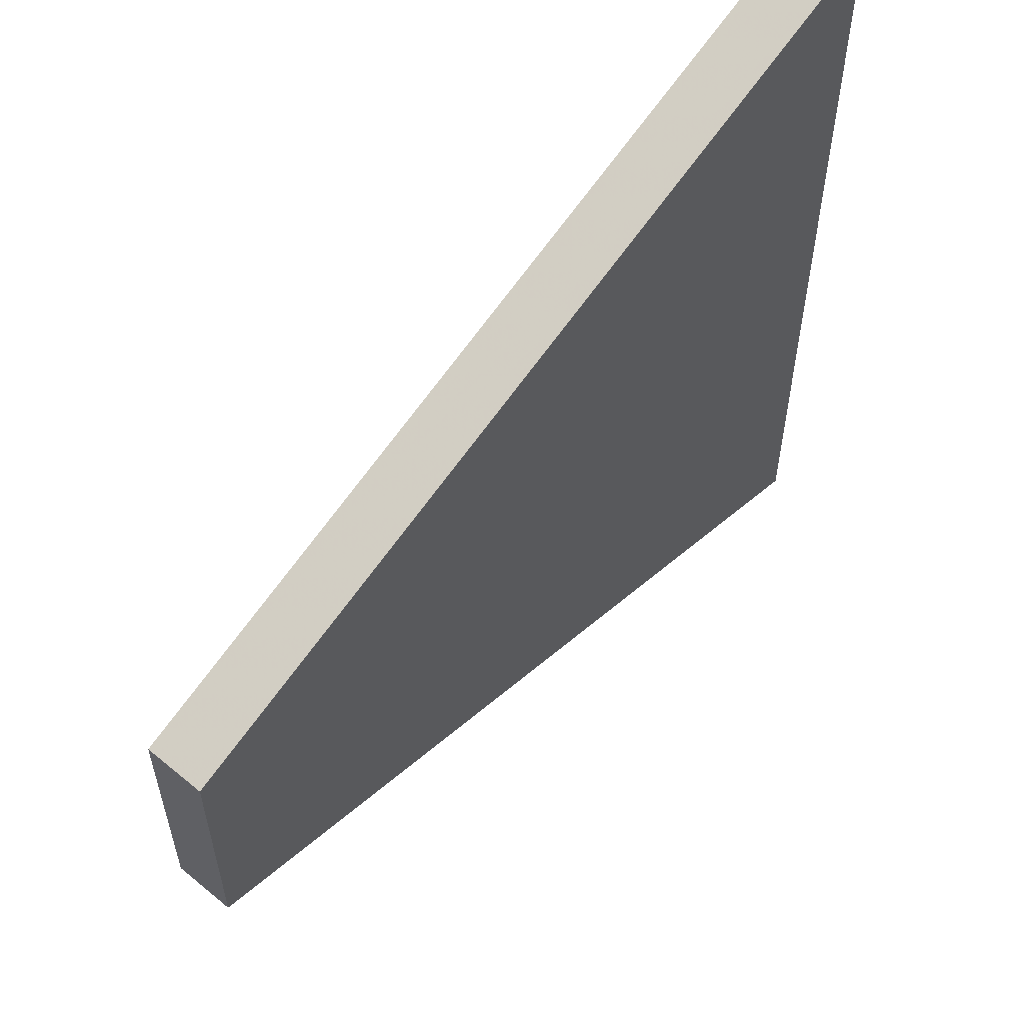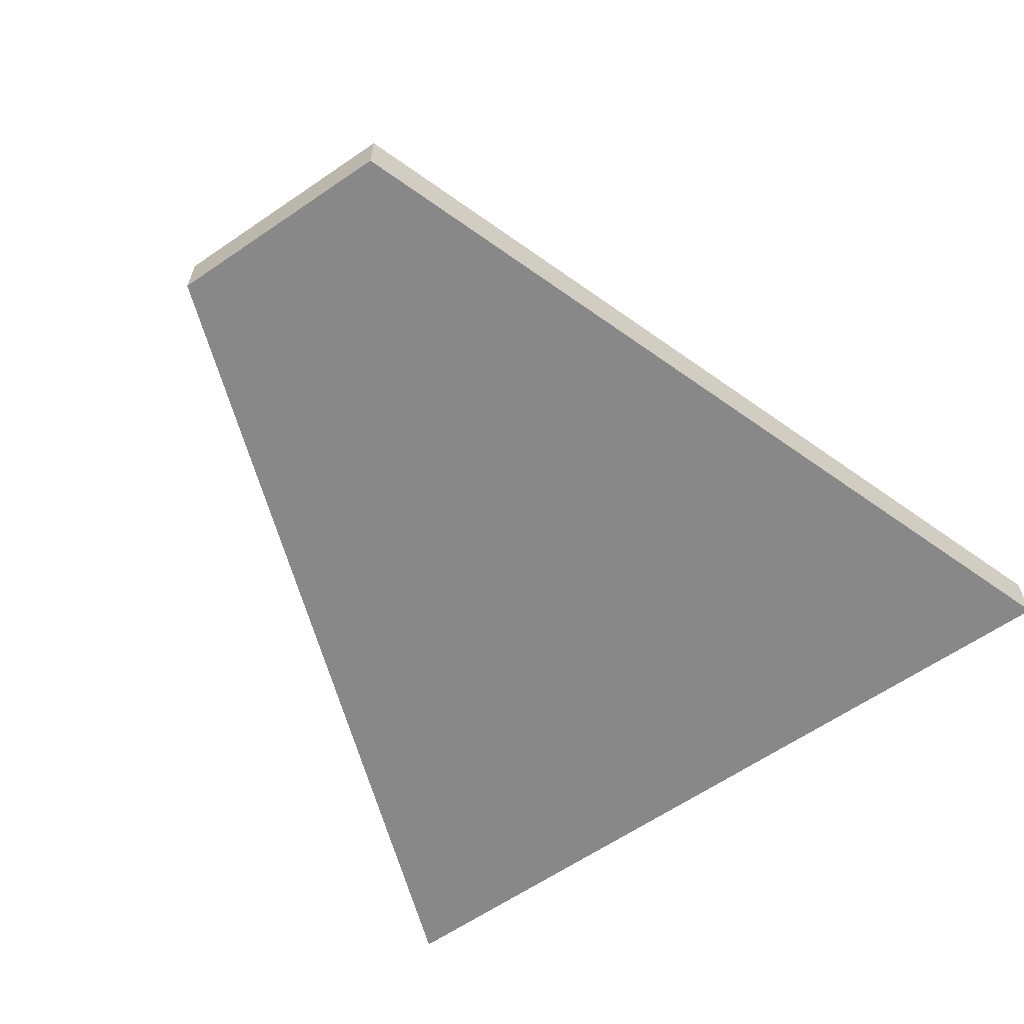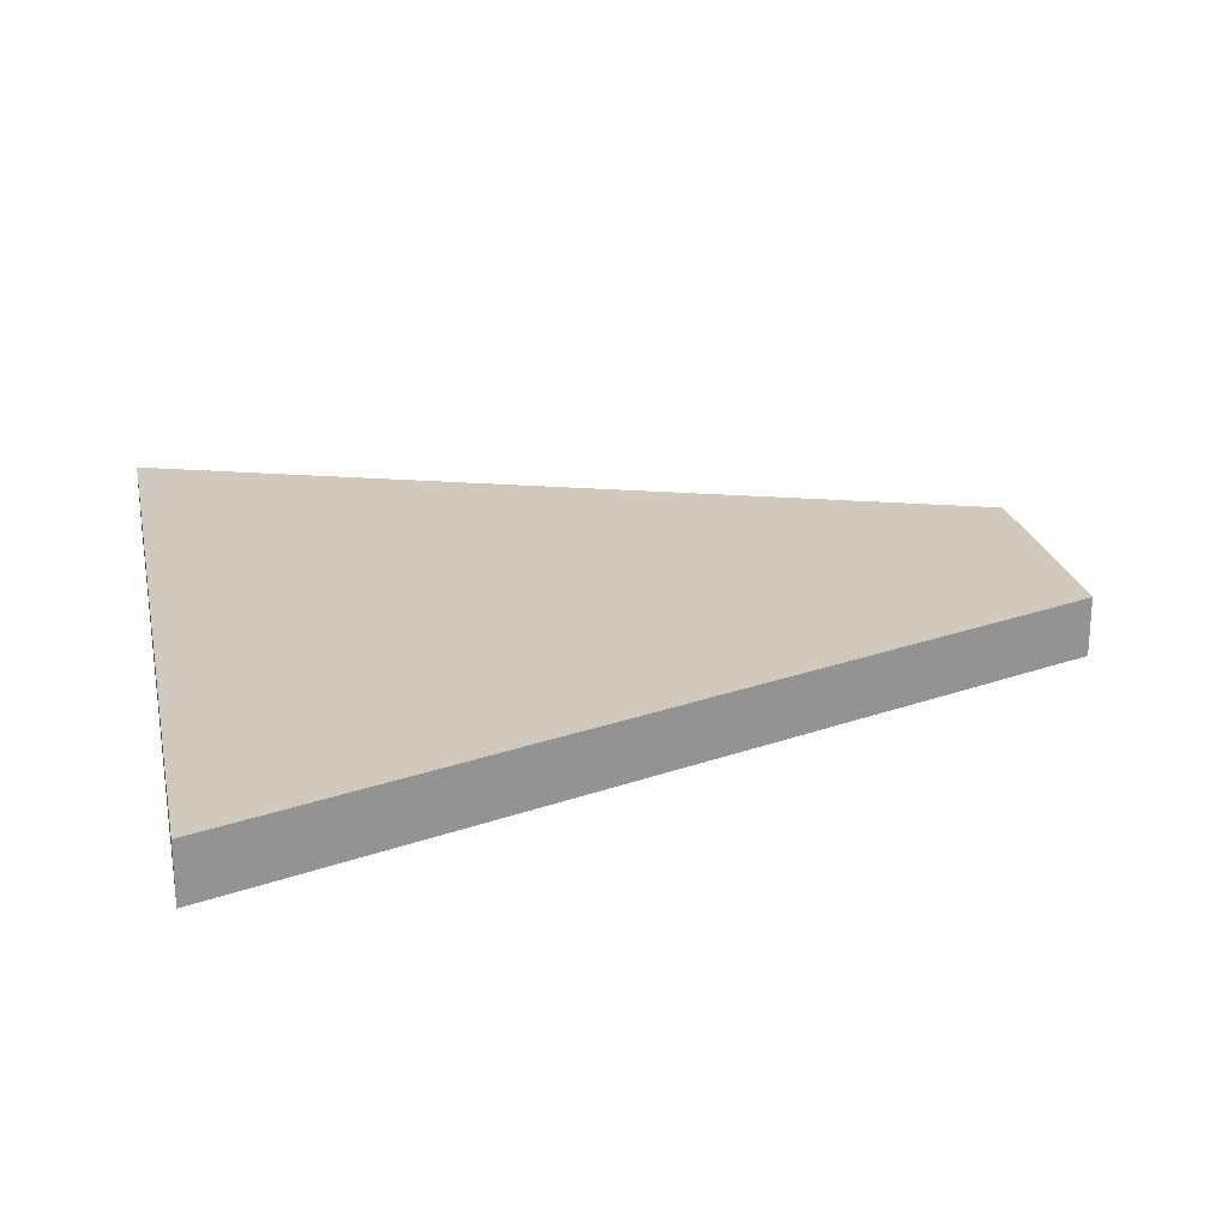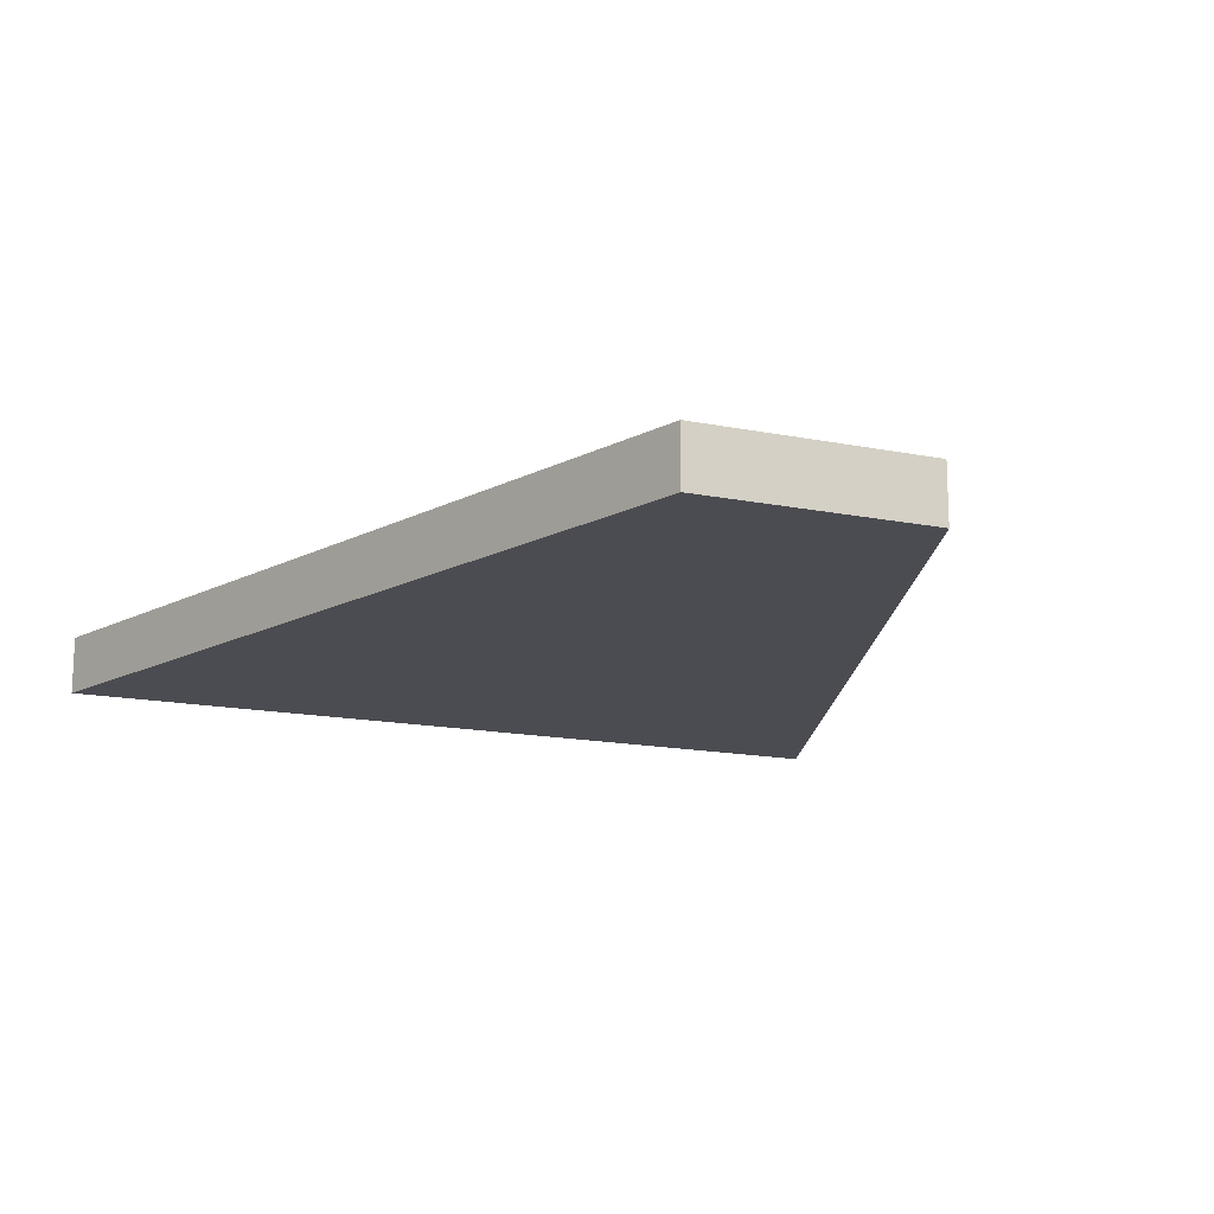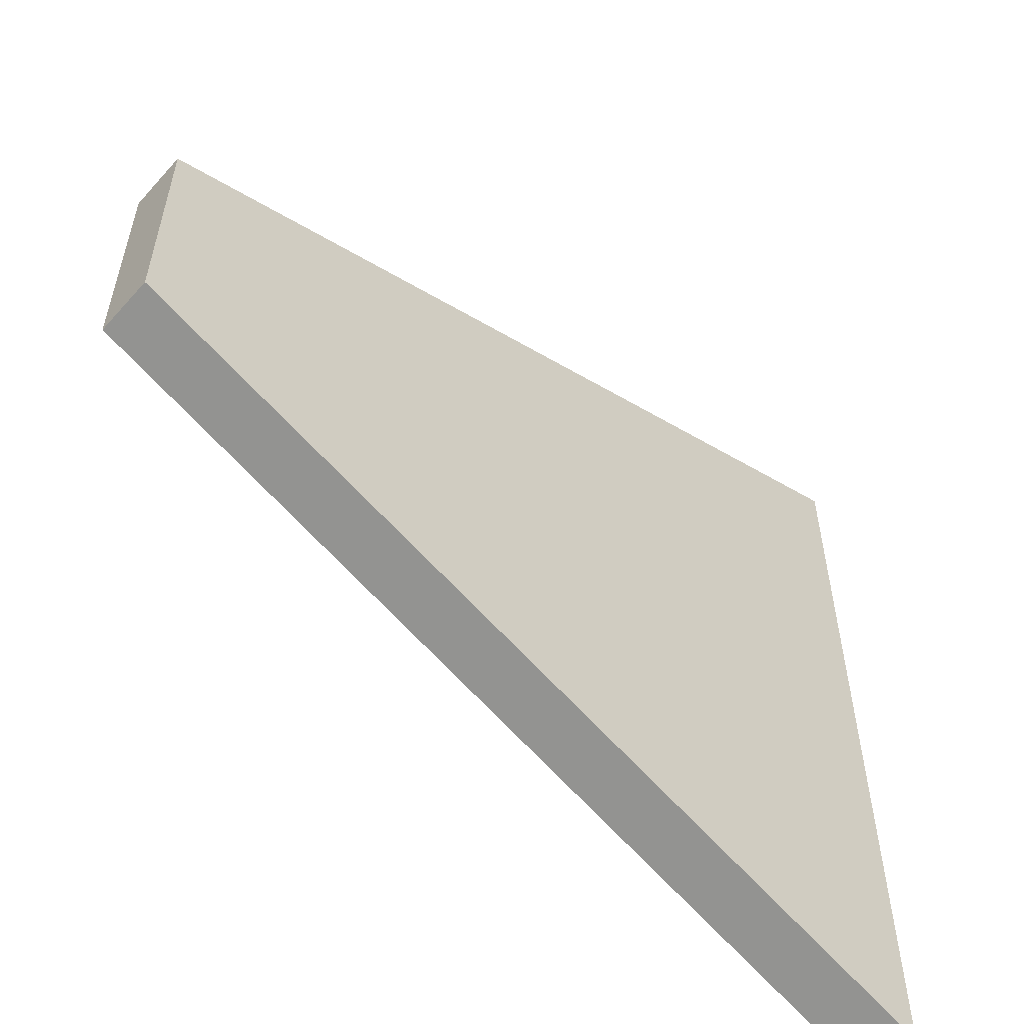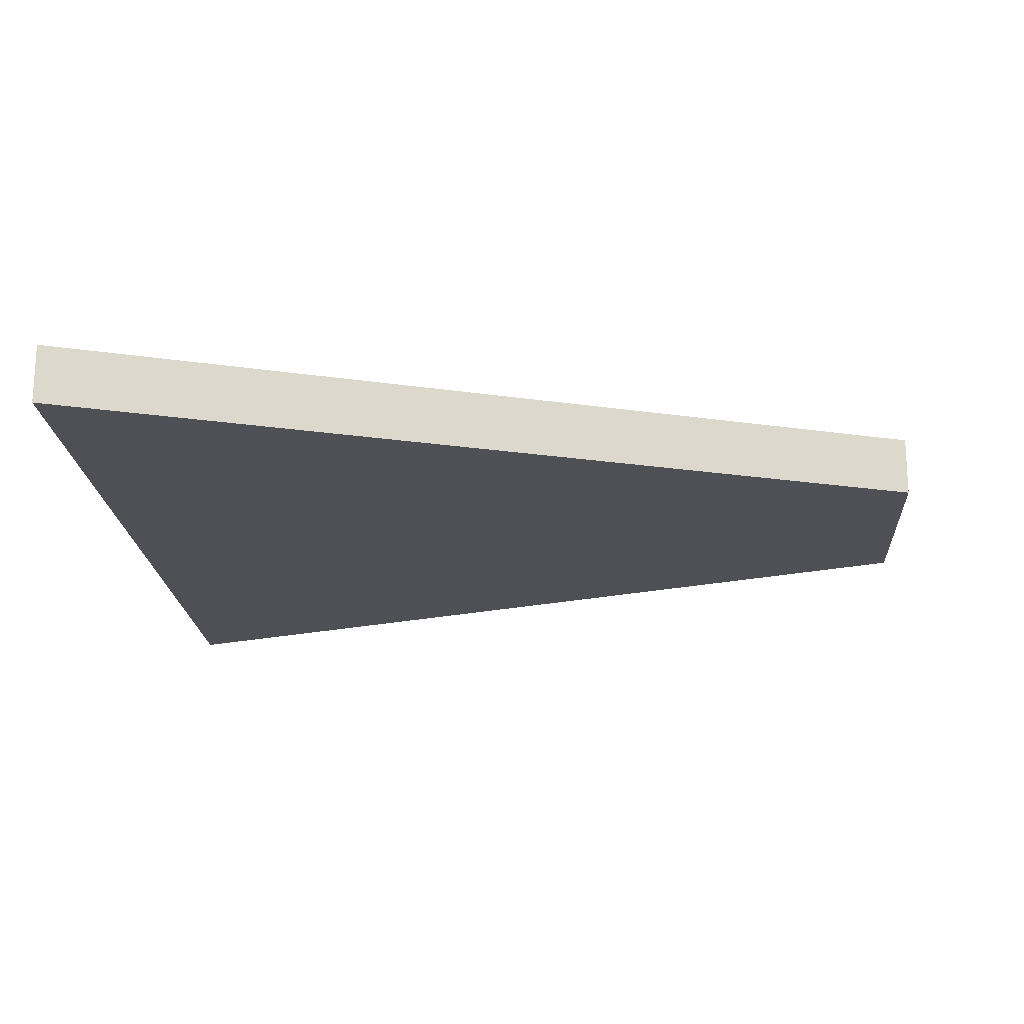
<metadata>
{"format":"obj","ext":"obj","renderer":"f3d","projection":"perspective","resolution":1024,"background":"white","views":[{"elev":58.0,"azim":-49.5,"up":"+Y"},{"elev":-62.7,"azim":-55.3,"up":"+Z"},{"elev":23.1,"azim":168.2,"up":"+Z"},{"elev":-15.5,"azim":-113.1,"up":"+Z"},{"elev":-57.1,"azim":-41.1,"up":"+Y"},{"elev":-19.4,"azim":-176.5,"up":"+Z"}]}
</metadata>
<code>
o object
v -2.992 1.037 0.11
v -2.992 -1.037 0.11
v 4.4 -3.65 0.11
v 4.4 3.65 0.11
v -2.992 1.037 -0.4041
v -2.992 -1.037 -0.4041
v 4.4 -3.65 -0.4041
v 4.4 3.65 -0.4041
f 1 2 3 4
f 1 5 6 2
f 2 6 7 3
f 7 8 4 3
f 4 8 5 1
f 5 8 7 6

</code>
